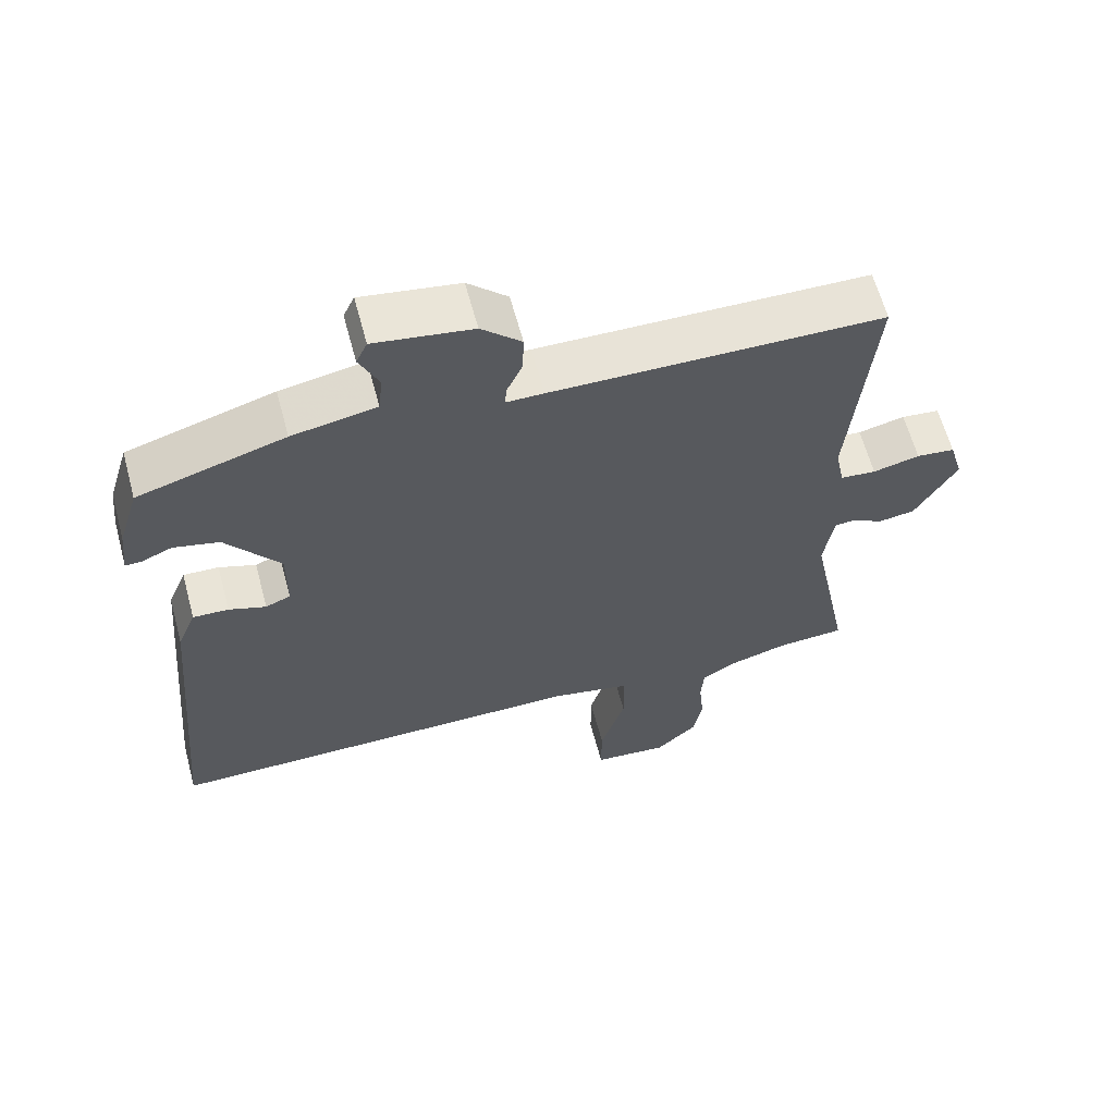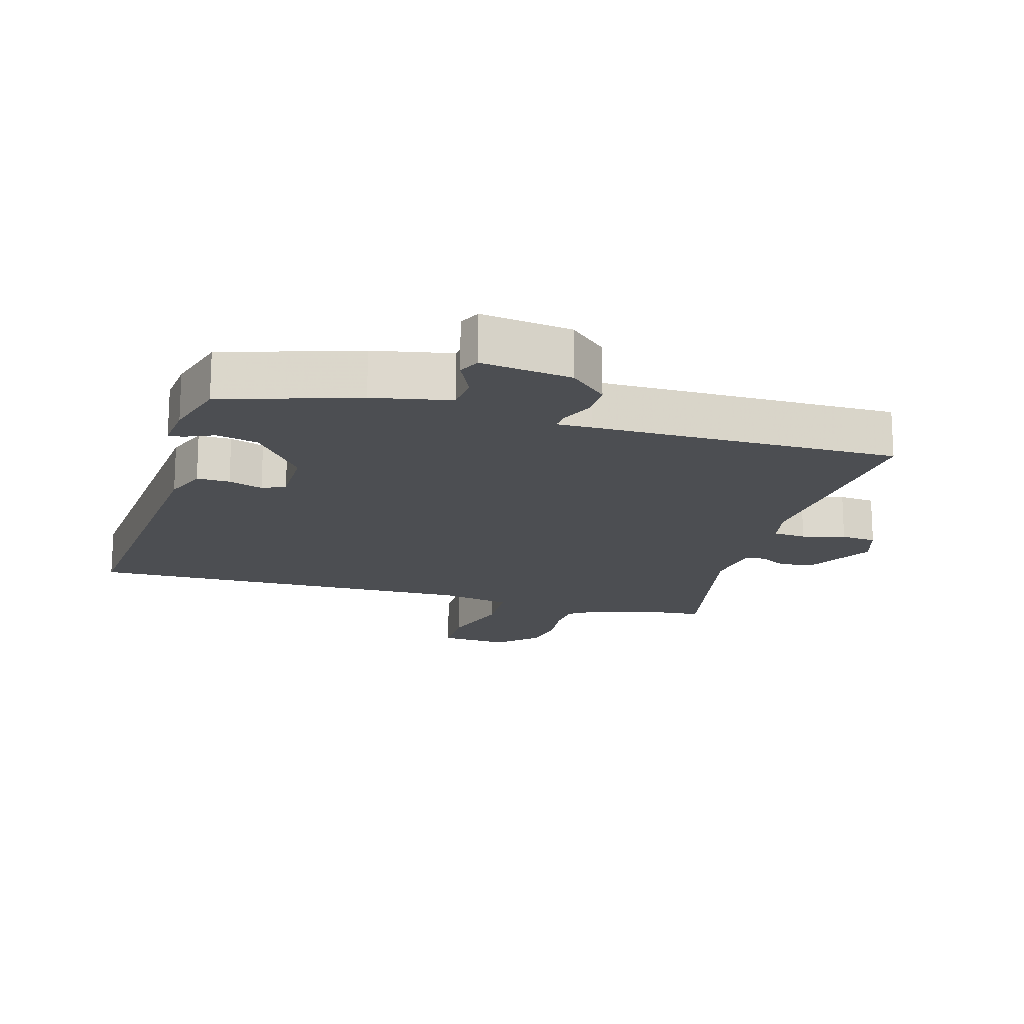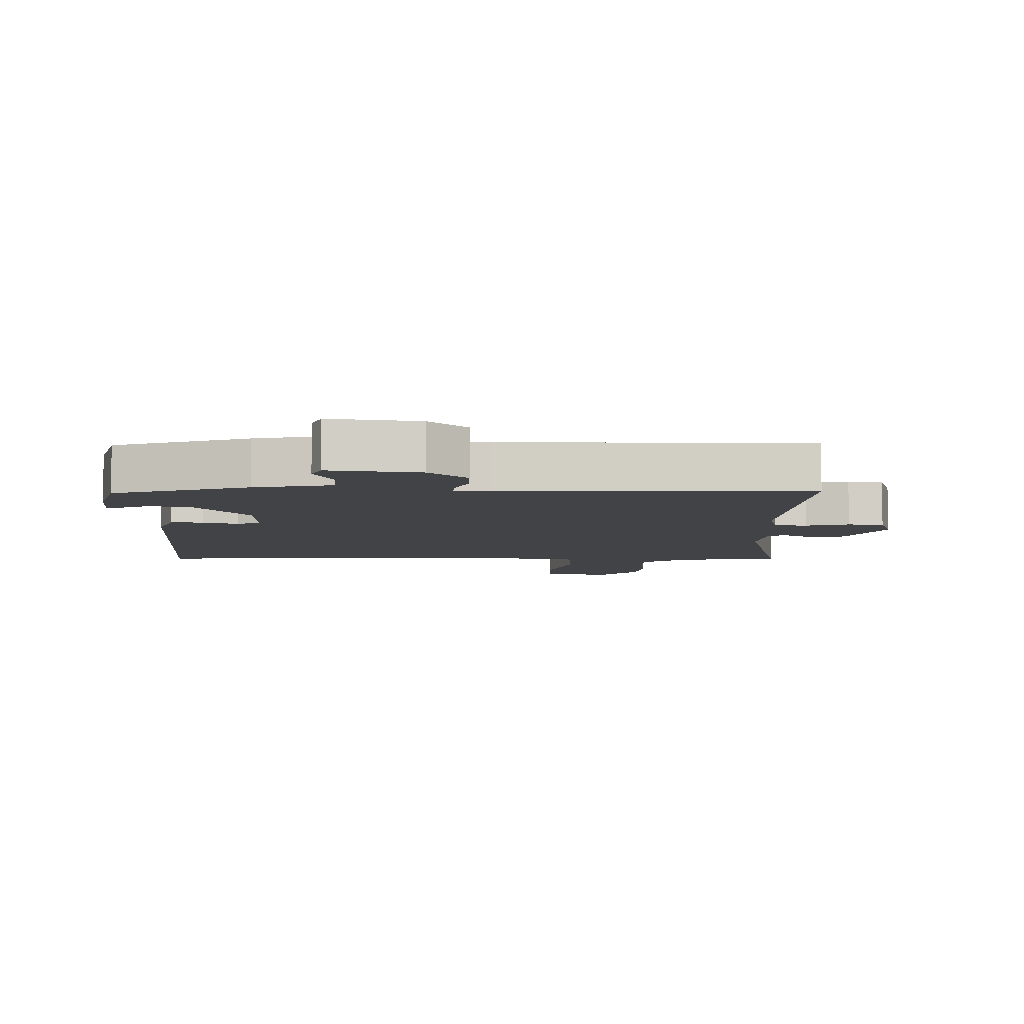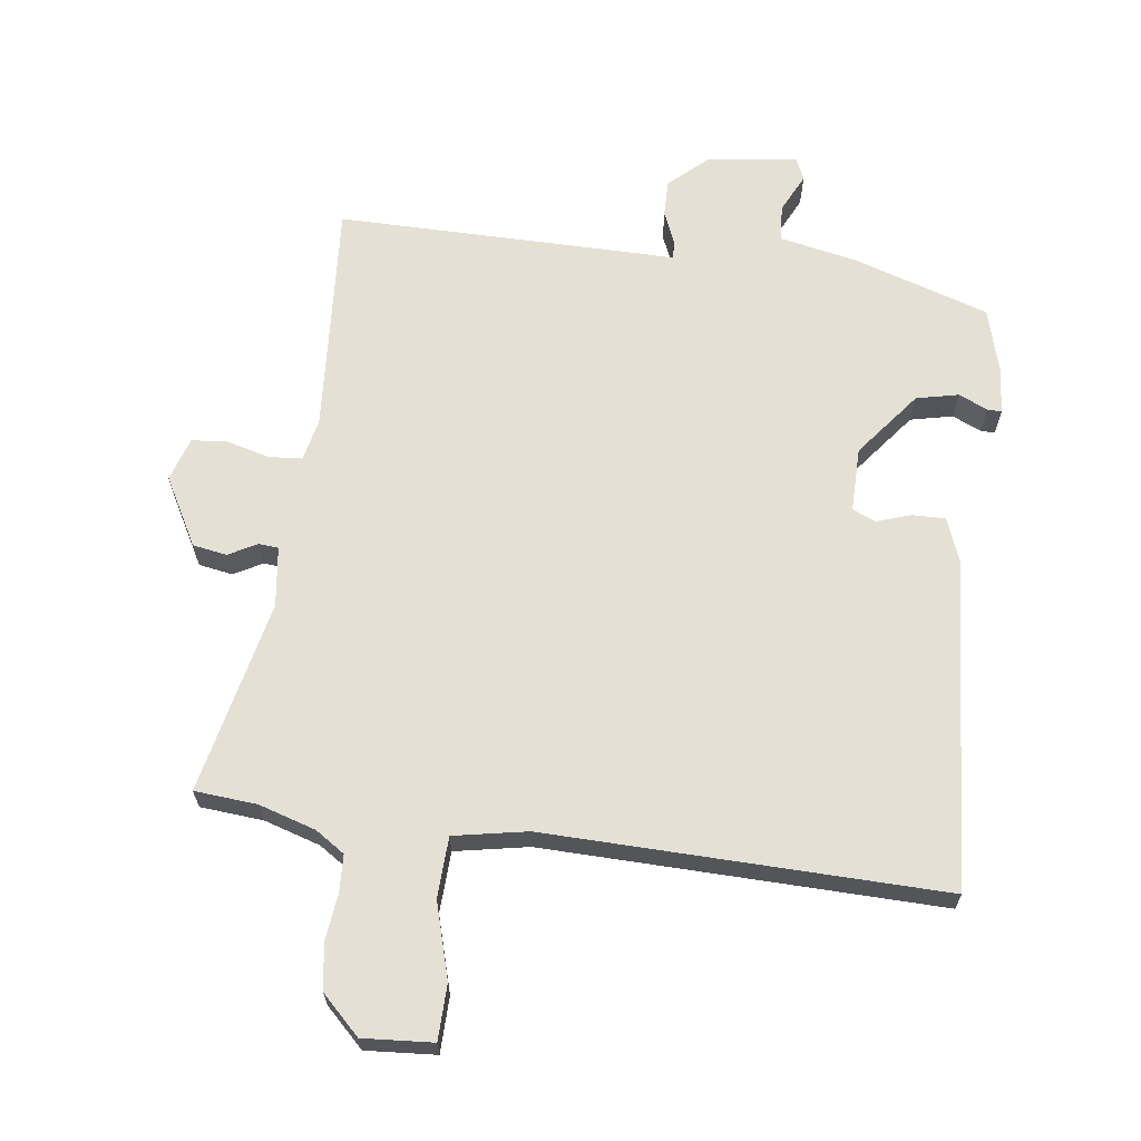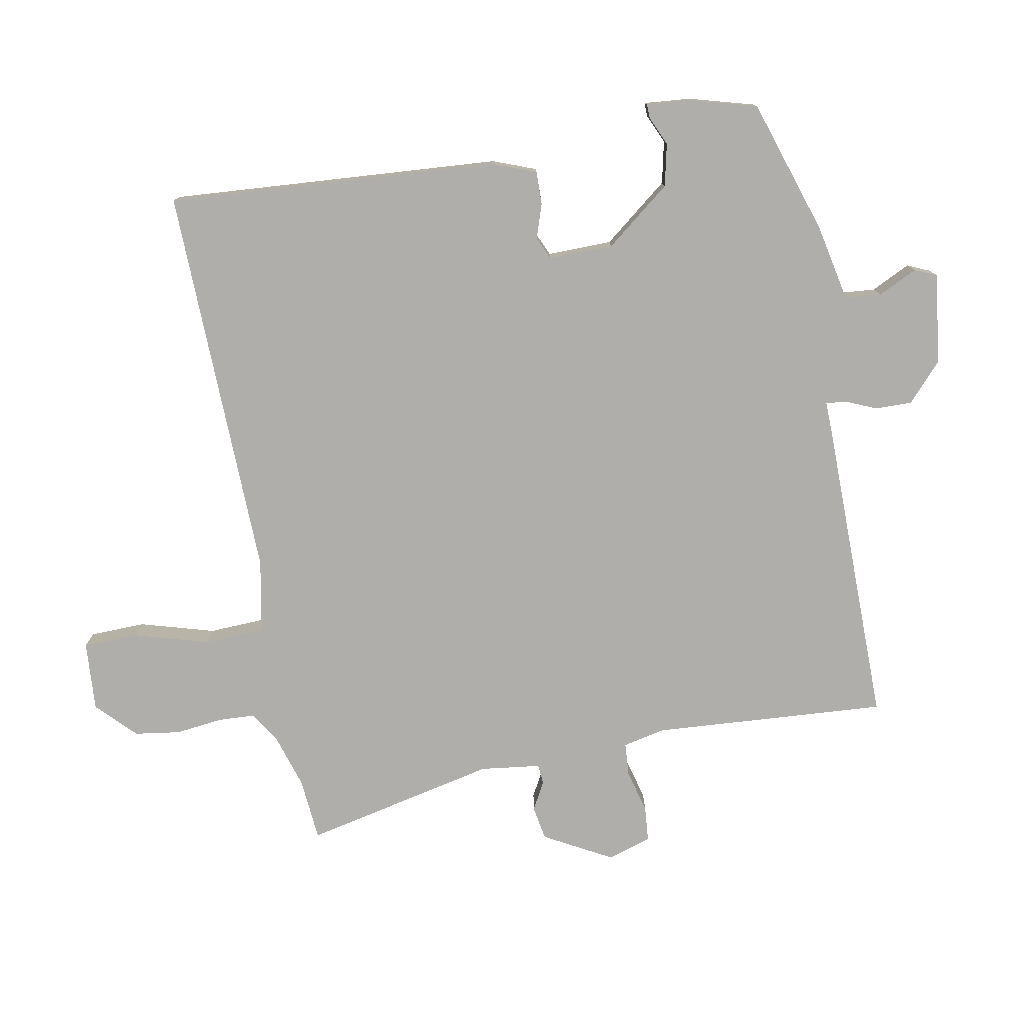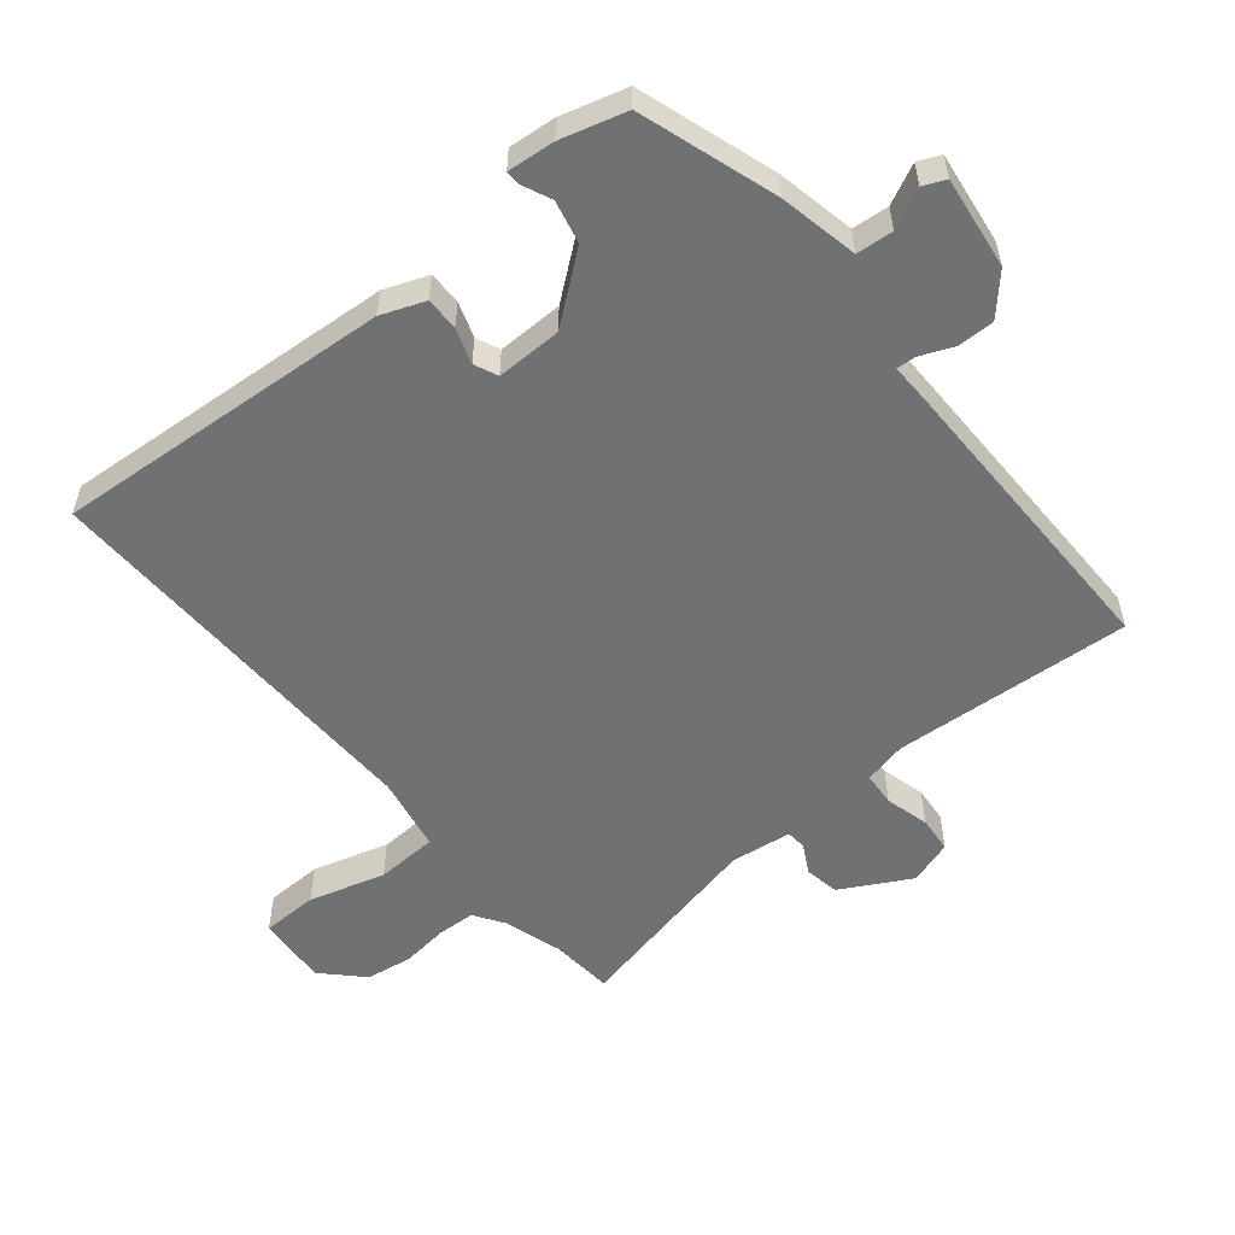
<metadata>
{"format":"obj","ext":"obj","renderer":"f3d","projection":"perspective","resolution":1024,"background":"white","views":[{"elev":62.5,"azim":-15.1,"up":"+Z"},{"elev":-17.0,"azim":-15.1,"up":"+Y"},{"elev":-6.9,"azim":0.4,"up":"+Y"},{"elev":65.5,"azim":-171.3,"up":"+Y"},{"elev":-77.6,"azim":-78.2,"up":"+Y"},{"elev":-55.2,"azim":-49.3,"up":"+Y"}]}
</metadata>
<code>
v 0.563 0.07 0.48
v 0.53 0.07 0.117
v 0.543 0.07 0.052
v 0.594 0.07 0.047
v 0.661 0.07 0.063
v 0.716 0.07 0.057
v 0.736 0.07 -0.011
v 0.676 0.07 -0.115
v 0.623 0.07 -0.123
v 0.58 0.07 -0.098
v 0.549 0.07 -0.1
v 0.535 0.07 -0.193
v 0.594 0.07 -0.494
v 0.497 0.07 -0.5
v 0.409 0.07 -0.525
v 0.363 0.07 -0.554
v 0.359 0.07 -0.611
v 0.366 0.07 -0.683
v 0.354 0.07 -0.754
v 0.294 0.07 -0.81
v 0.186 0.07 -0.8
v 0.186 0.07 -0.714
v 0.222 0.07 -0.599
v 0.22 0.07 -0.505
v 0.107 0.07 -0.481
v -0.505 0.07 -0.481
v -0.457 0.07 0.033
v -0.43 0.07 0.099
v -0.379 0.07 0.097
v -0.326 0.07 0.078
v -0.29 0.07 0.093
v -0.289 0.07 0.193
v -0.366 0.07 0.296
v -0.431 0.07 0.312
v -0.476 0.07 0.293
v -0.498 0.07 0.293
v -0.49 0.07 0.365
v -0.46 0.07 0.464
v -0.25 0.07 0.527
v -0.129 0.07 0.549
v -0.123 0.07 0.605
v -0.151 0.07 0.666
v -0.135 0.07 0.7
v 0.005 0.07 0.678
v 0.062 0.07 0.624
v 0.06 0.07 0.567
v 0.038 0.07 0.518
v 0.035 0.07 0.488
v 0.089 0.07 0.488
v 0.563 0 0.48
v 0.53 0 0.117
v 0.543 0 0.052
v 0.594 0 0.047
v 0.661 0 0.063
v 0.716 0 0.057
v 0.736 0 -0.011
v 0.676 0 -0.115
v 0.623 0 -0.123
v 0.58 0 -0.098
v 0.549 0 -0.1
v 0.535 0 -0.193
v 0.594 0 -0.494
v 0.497 0 -0.5
v 0.409 0 -0.525
v 0.363 0 -0.554
v 0.359 0 -0.611
v 0.366 0 -0.683
v 0.354 0 -0.754
v 0.294 0 -0.81
v 0.186 0 -0.8
v 0.186 0 -0.714
v 0.222 0 -0.599
v 0.22 0 -0.505
v 0.107 0 -0.481
v -0.505 0 -0.481
v -0.457 0 0.033
v -0.43 0 0.099
v -0.379 0 0.097
v -0.326 0 0.078
v -0.29 0 0.093
v -0.289 0 0.193
v -0.366 0 0.296
v -0.431 0 0.312
v -0.476 0 0.293
v -0.498 0 0.293
v -0.49 0 0.365
v -0.46 0 0.464
v -0.25 0 0.527
v -0.129 0 0.549
v -0.123 0 0.605
v -0.151 0 0.666
v -0.135 0 0.7
v 0.005 0 0.678
v 0.062 0 0.624
v 0.06 0 0.567
v 0.038 0 0.518
v 0.035 0 0.488
v 0.089 0 0.488
f 48 49 1 2
f 44 45 46 47
f 44 47 48
f 41 42 43 44
f 40 41 44 48
f 34 35 36 37
f 33 34 37 38
f 32 33 38 39
f 27 28 29 30
f 25 26 27 30
f 24 25 30 31
f 20 21 22 23
f 20 23 24
f 17 18 19 20
f 16 17 20 24
f 15 16 24 31
f 12 13 14
f 12 14 15 31
f 7 8 9 10
f 7 10 11
f 4 5 6 7
f 3 4 7 11
f 32 39 40 48
f 12 31 32 48
f 11 12 48
f 2 3 11 48
f 51 50 98 97
f 96 95 94 93
f 97 96 93
f 93 92 91 90
f 97 93 90 89
f 86 85 84 83
f 87 86 83 82
f 88 87 82 81
f 79 78 77 76
f 79 76 75 74
f 80 79 74 73
f 72 71 70 69
f 73 72 69
f 69 68 67 66
f 73 69 66 65
f 80 73 65 64
f 63 62 61
f 80 64 63 61
f 59 58 57 56
f 60 59 56
f 56 55 54 53
f 60 56 53 52
f 97 89 88 81
f 97 81 80 61
f 97 61 60
f 97 60 52 51
f 1 50 51 2
f 2 51 52 3
f 3 52 53 4
f 4 53 54 5
f 5 54 55 6
f 6 55 56 7
f 7 56 57 8
f 8 57 58 9
f 9 58 59 10
f 10 59 60 11
f 11 60 61 12
f 12 61 62 13
f 13 62 63 14
f 14 63 64 15
f 15 64 65 16
f 16 65 66 17
f 17 66 67 18
f 18 67 68 19
f 19 68 69 20
f 20 69 70 21
f 21 70 71 22
f 22 71 72 23
f 23 72 73 24
f 24 73 74 25
f 25 74 75 26
f 26 75 76 27
f 27 76 77 28
f 28 77 78 29
f 29 78 79 30
f 30 79 80 31
f 31 80 81 32
f 32 81 82 33
f 33 82 83 34
f 34 83 84 35
f 35 84 85 36
f 36 85 86 37
f 37 86 87 38
f 38 87 88 39
f 39 88 89 40
f 40 89 90 41
f 41 90 91 42
f 42 91 92 43
f 43 92 93 44
f 44 93 94 45
f 45 94 95 46
f 46 95 96 47
f 47 96 97 48
f 48 97 98 49
f 49 98 50 1

</code>
